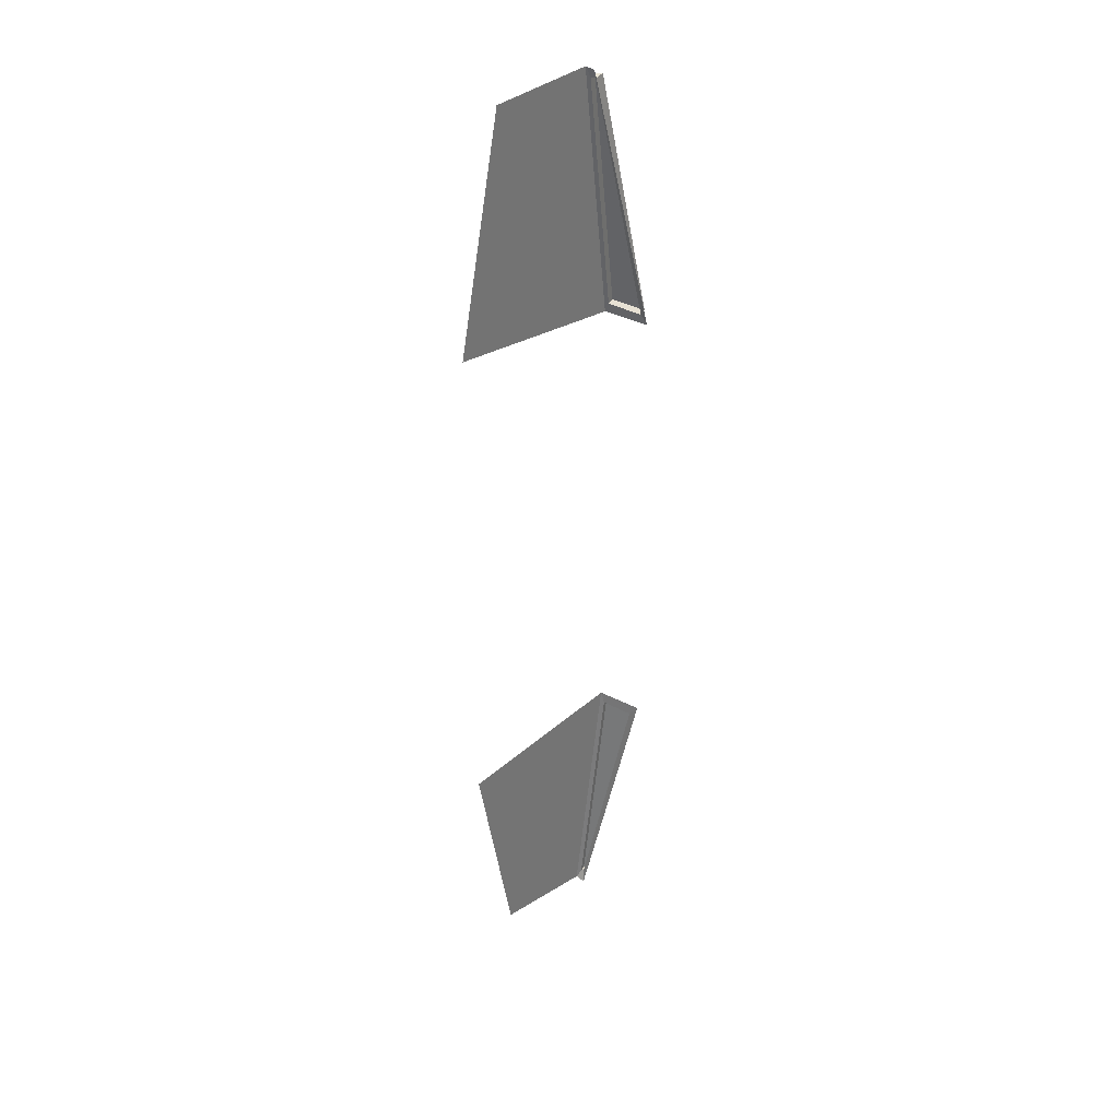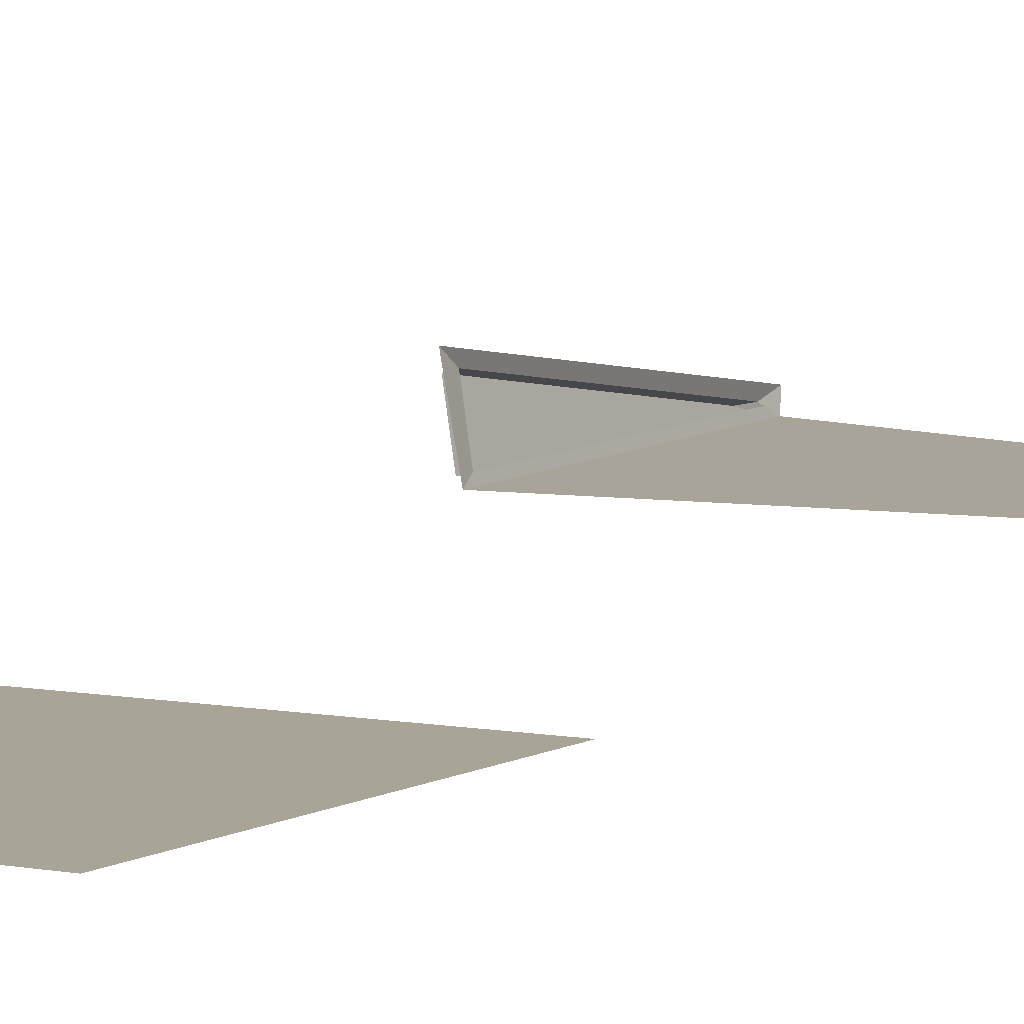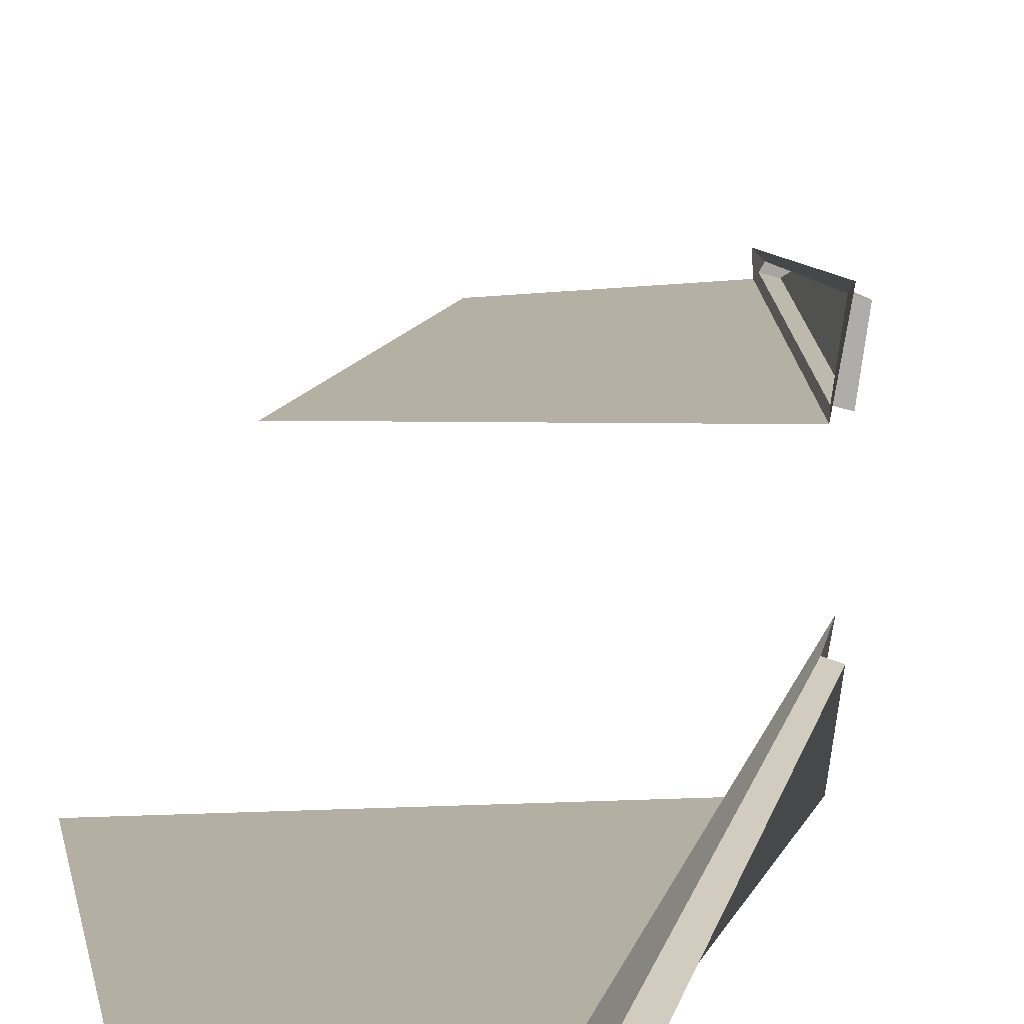
<metadata>
{"format":"obj","ext":"obj","renderer":"f3d","projection":"perspective","resolution":1024,"background":"white","views":[{"elev":36.3,"azim":133.4,"up":"+Z"},{"elev":6.2,"azim":16.7,"up":"+Y"},{"elev":11.9,"azim":-176.2,"up":"+Y"}]}
</metadata>
<code>
o RightExhaust.001_Cube.013
v 4.674 1.613 -7.645
v 7.073 1.407 -4.013
v 6.387 1.407 -7.675
v 4.714 1.591 -7.643
v 4.133 1.49 -3.768
v 4.006 2.226 -3.768
v 4.06 2.097 -3.942
v 4.135 1.565 -3.942
v 4.76 1.518 -7.818
v 4.768 1.697 -7.818
v 3.963 2.068 -3.955
v 4.038 1.537 -3.955
v 4.528 1.585 -7.658
v 4.617 1.562 -7.656
v 6.331 1.407 7.81
v 7.117 1.407 4.167
v 4.185 1.49 3.842
v 4.058 2.226 3.838
v 4.664 1.584 7.748
v 4.629 1.647 7.747
v 4.7 1.518 7.908
v 4.709 1.697 7.905
v 4.542 1.55 7.761
v 4.101 2.135 3.997
v 4.184 1.558 4
v 4.447 1.613 7.761
v 3.978 2.101 4.011
v 4.061 1.524 4.014
f 4 8 12 14
f 3 2 5 9
f 7 8 5 6
f 1 7 6 10
f 4 1 10 9
f 8 4 9 5
f 11 13 14 12
f 7 1 13 11
f 1 4 14 13
f 8 7 11 12
f 15 16 17 21
f 19 25 28 23
f 19 20 22 21
f 20 24 18 22
f 25 19 21 17
f 24 25 17 18
f 23 28 27 26
f 20 19 23 26
f 24 20 26 27
f 25 24 27 28

</code>
